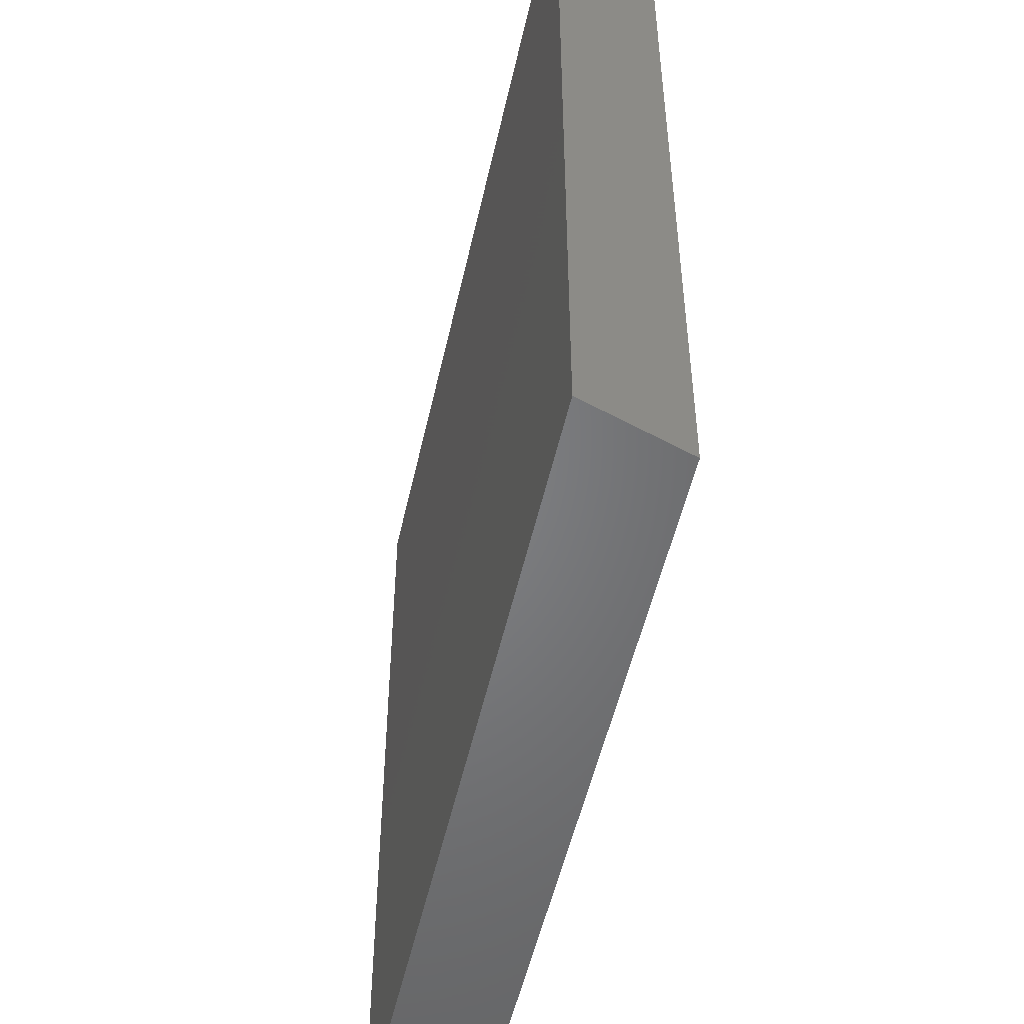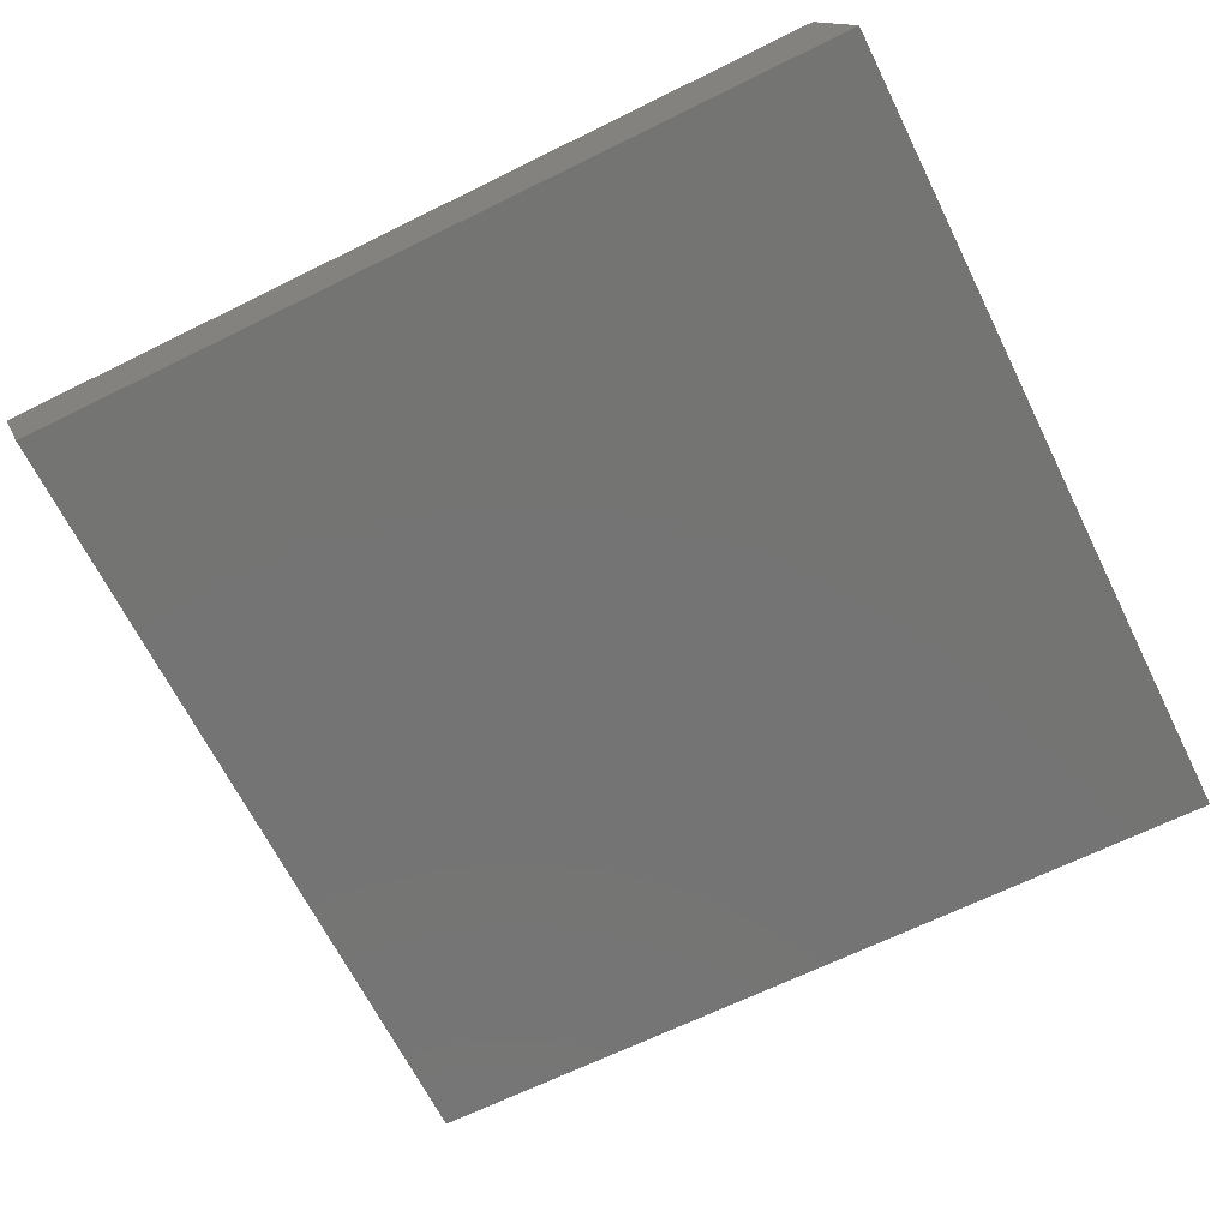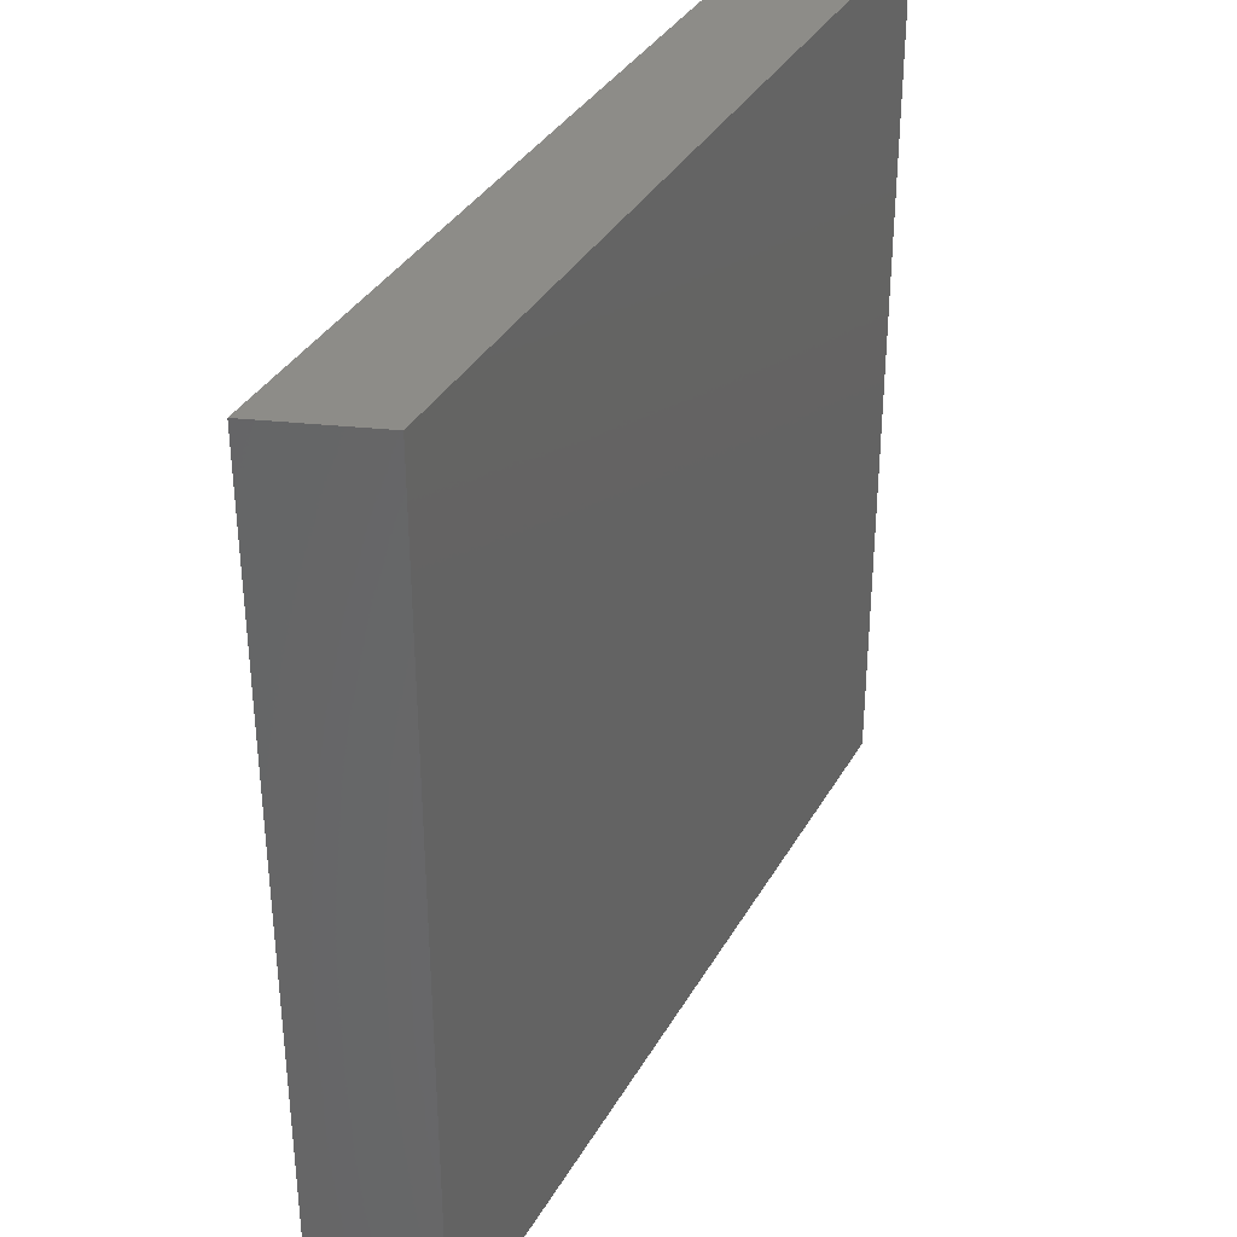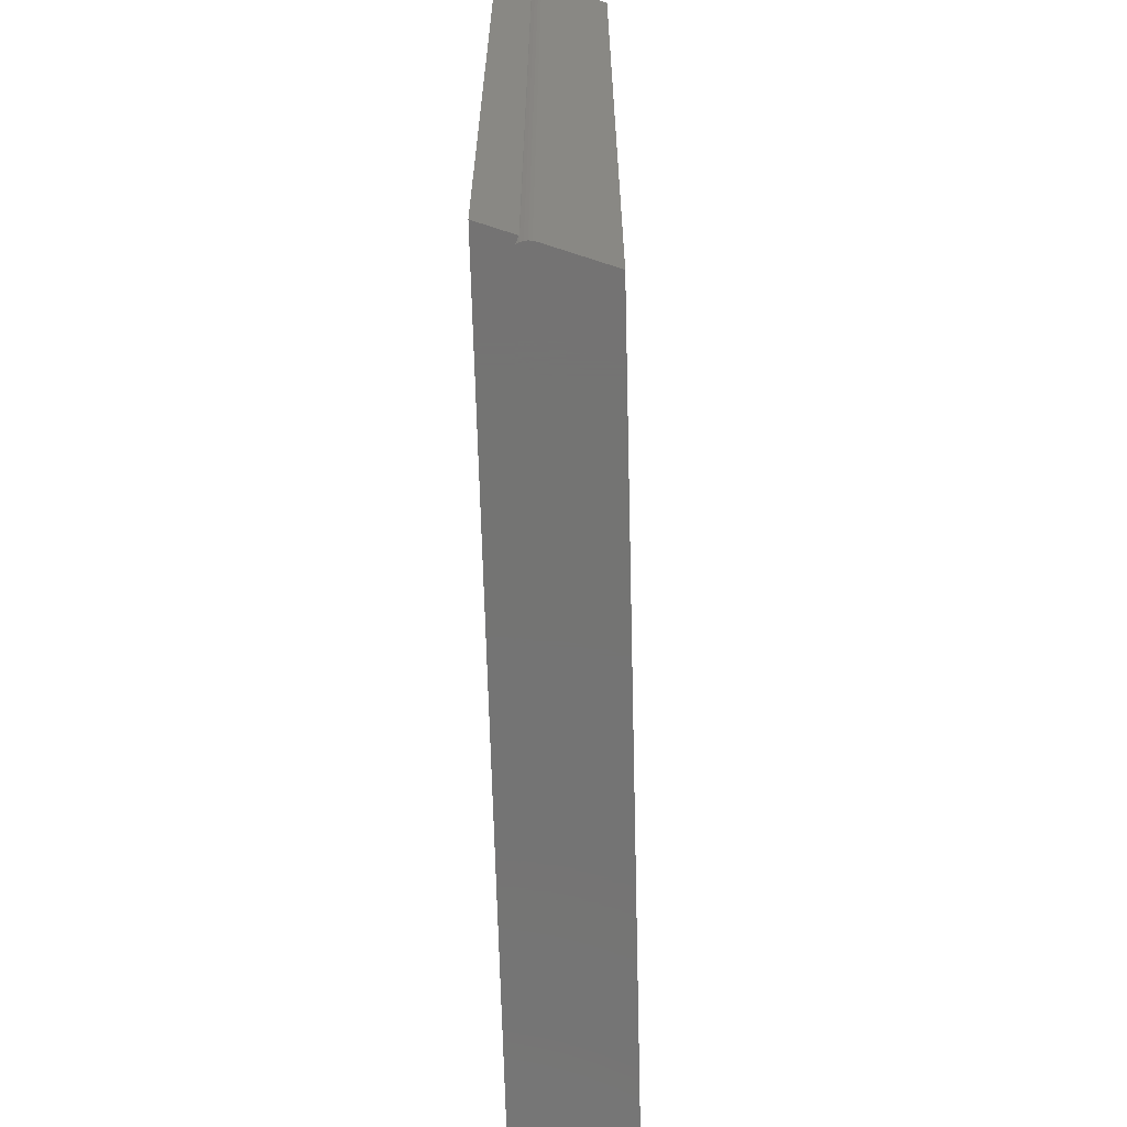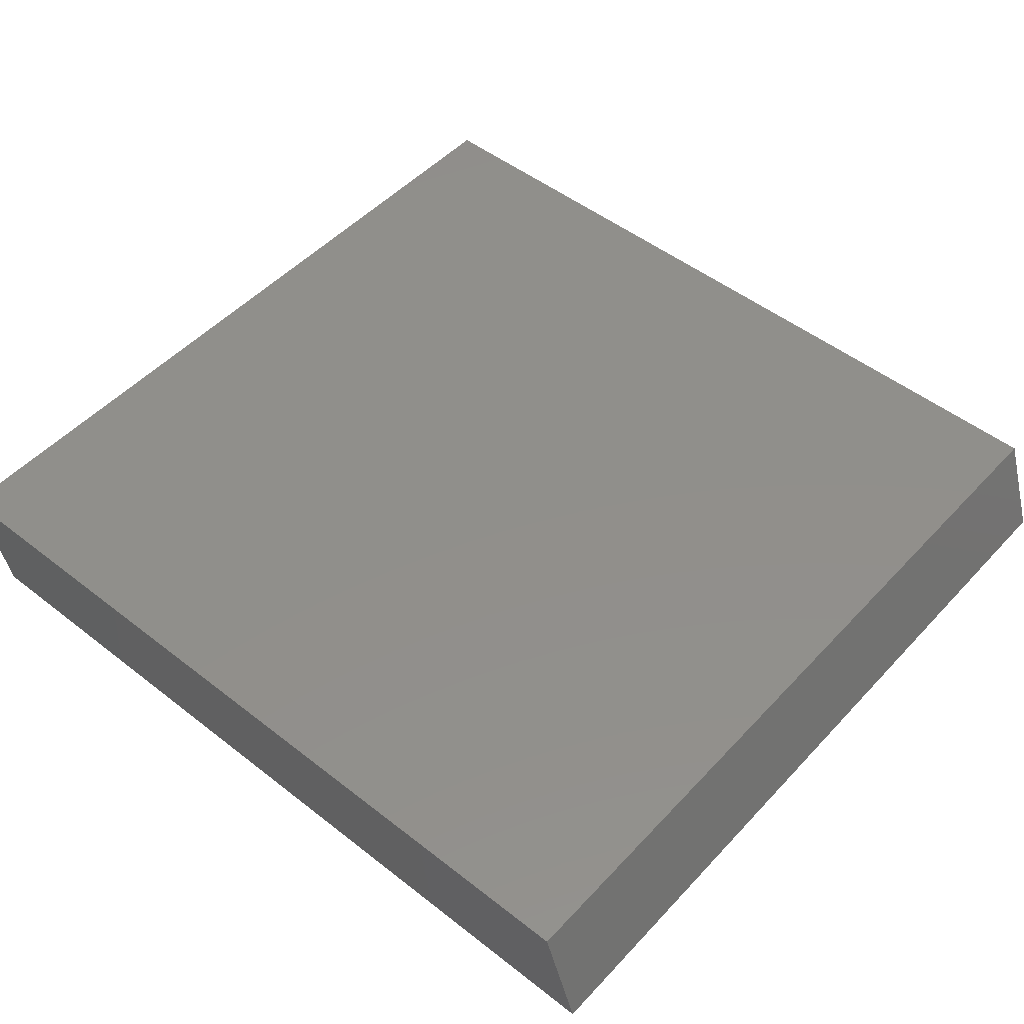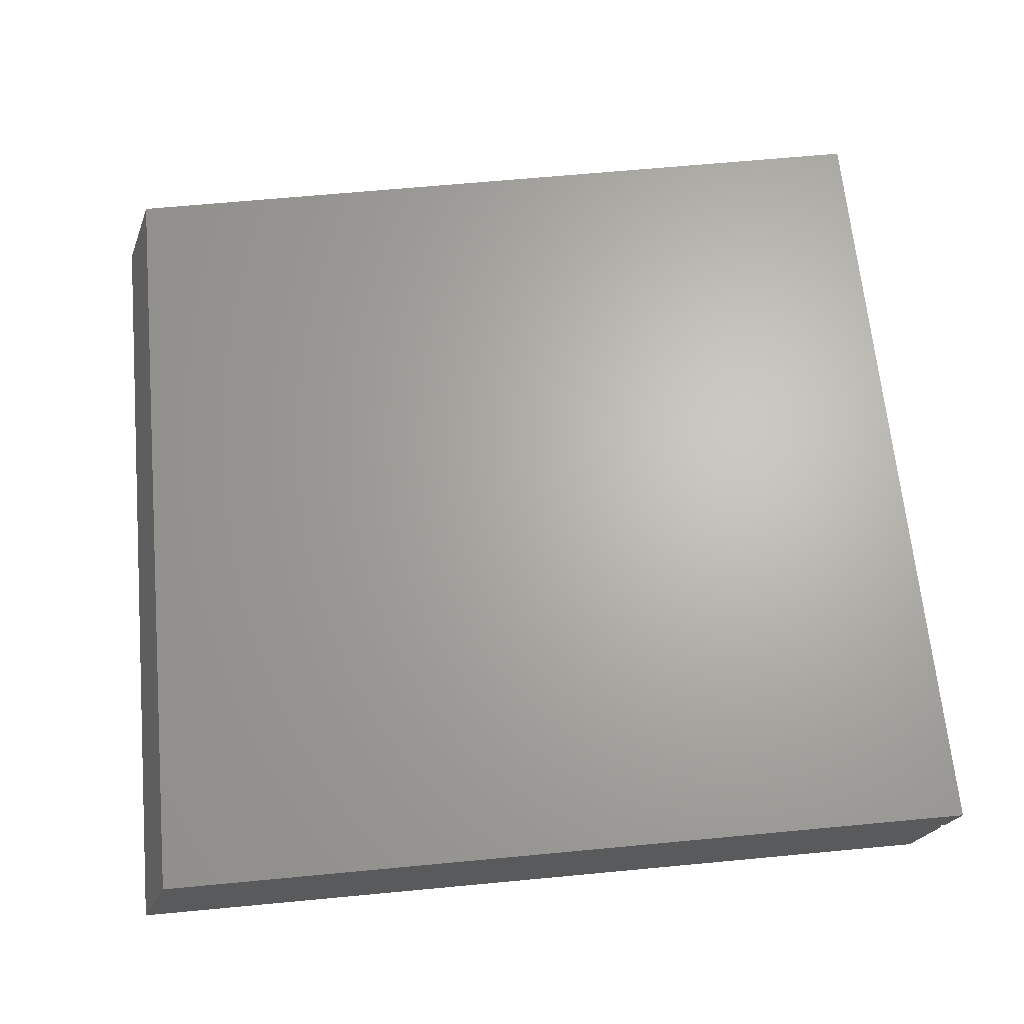
<metadata>
{"format":"stl","ext":"stl","renderer":"f3d","projection":"perspective","resolution":1024,"background":"white","views":[{"elev":-51.4,"azim":-102.4,"up":"+Y"},{"elev":-66.3,"azim":-153.6,"up":"+Z"},{"elev":35.6,"azim":-63.9,"up":"+Y"},{"elev":-66.0,"azim":91.5,"up":"+Y"},{"elev":49.7,"azim":-139.2,"up":"+Z"},{"elev":65.9,"azim":-5.4,"up":"+Z"}]}
</metadata>
<code>
# stl→obj: 26 verts, 48 faces
v 0.4188 5.975e-18 0.01678
v 0.4297 8.457e-18 0.04688
v 0.4188 -0.75 0.01678
v 0.4297 -0.75 0.04688
v 0.3956 7.121e-19 -0.04688
v 0.4147 5.083e-18 0.00617
v 0.3956 -0.75 -0.04688
v 0.4147 -0.75 0.00617
v -0.3594 -4.12e-17 -0.04688
v 0.4136 5.833e-18 0.01916
v -0.3281 -3.361e-17 0.04688
v 0.4147 5.742e-18 0.01672
v 0.4154 5.618e-18 0.01412
v 0.4156 5.463e-18 0.01144
v 0.4154 5.283e-18 0.008767
v -0.3594 -0.75 -0.04688
v 0.4136 -0.75 0.01916
v -0.3281 -0.75 0.04688
v 0.4154 -0.75 0.008767
v 0.4156 -0.75 0.01144
v 0.4154 -0.75 0.01412
v 0.4147 -0.75 0.01672
v 0.4105 5.947e-18 0.02371
v 0.4121 5.886e-18 0.02137
v 0.4121 -0.75 0.02137
v 0.4105 -0.75 0.02371
f 1 2 3
f 3 2 4
f 5 6 7
f 7 6 8
f 6 5 9
f 1 10 2
f 11 2 10
f 11 10 12
f 11 12 13
f 11 13 14
f 11 14 15
f 11 15 6
f 11 6 9
f 16 7 8
f 4 17 3
f 18 16 8
f 18 8 19
f 18 19 20
f 18 20 21
f 18 21 22
f 18 22 17
f 18 17 4
f 2 11 4
f 4 11 18
f 9 5 16
f 16 5 7
f 11 9 18
f 18 9 16
f 3 23 24
f 3 24 10
f 3 10 1
f 23 3 17
f 23 17 25
f 23 25 26
f 23 26 24
f 24 26 25
f 24 25 10
f 10 25 17
f 10 17 12
f 12 17 22
f 12 22 13
f 13 22 21
f 13 21 14
f 14 21 20
f 14 20 15
f 15 20 19
f 15 19 6
f 6 19 8

</code>
